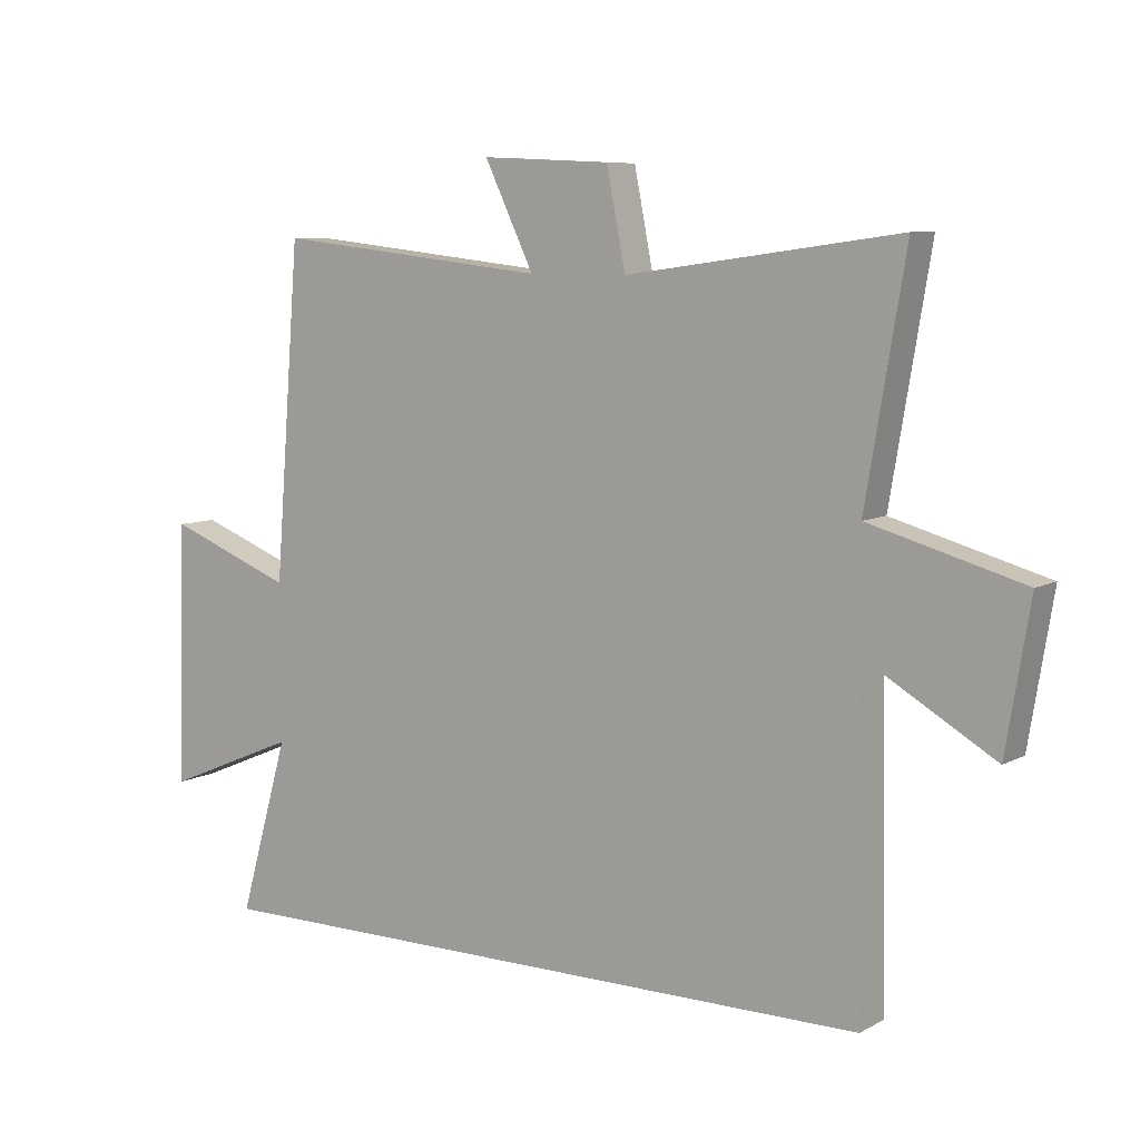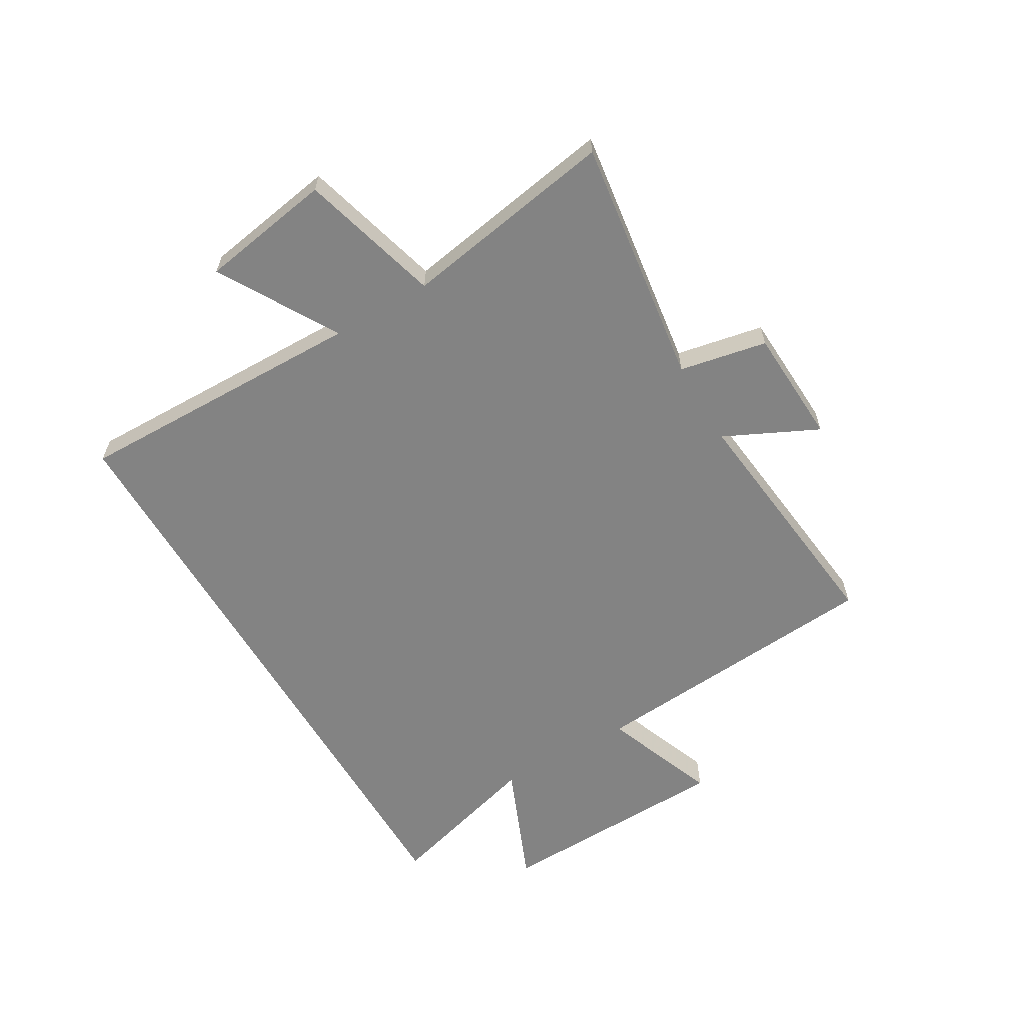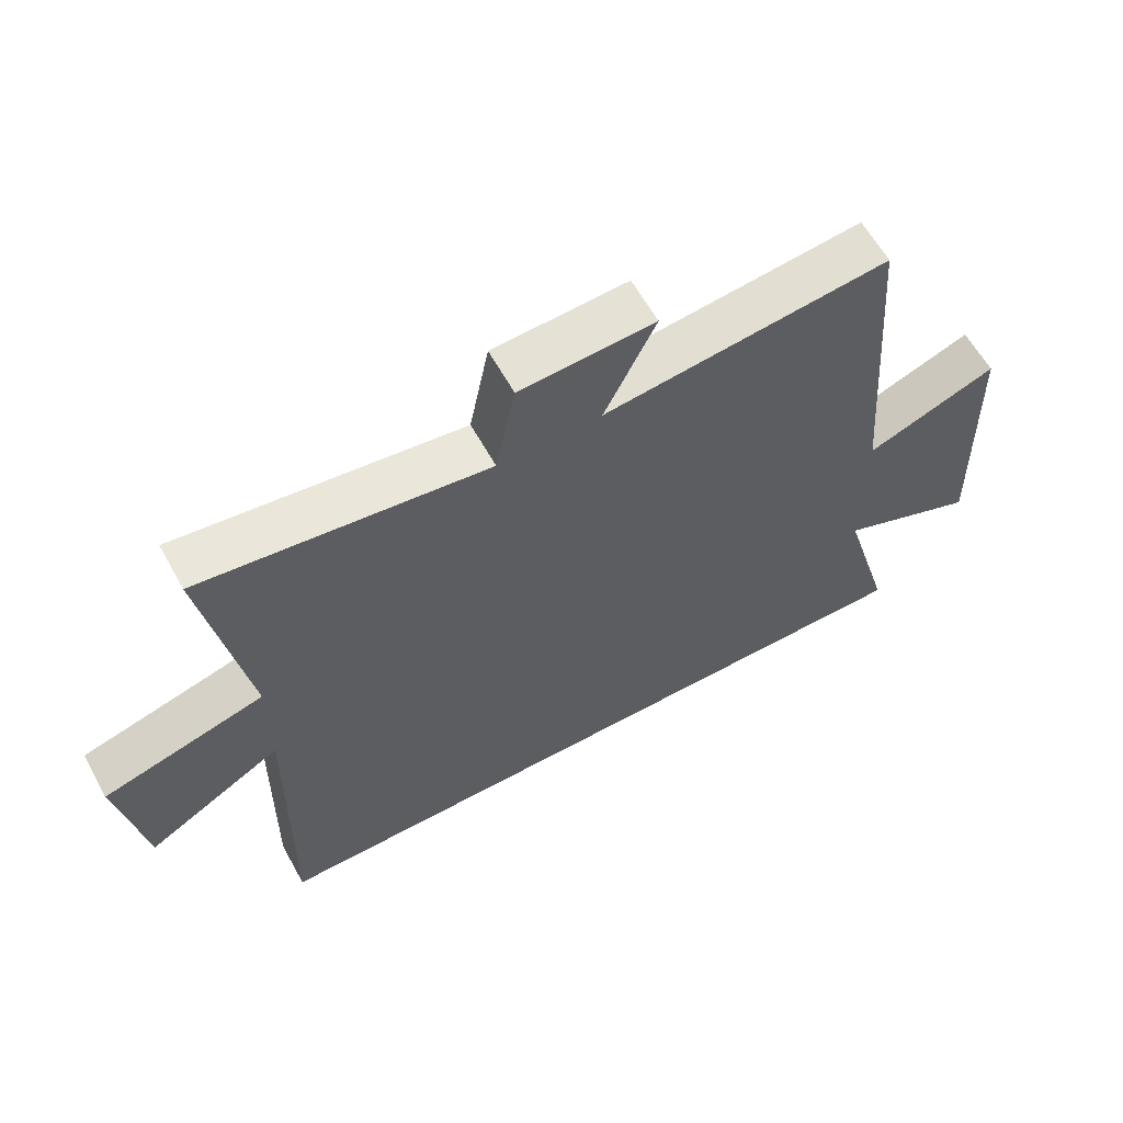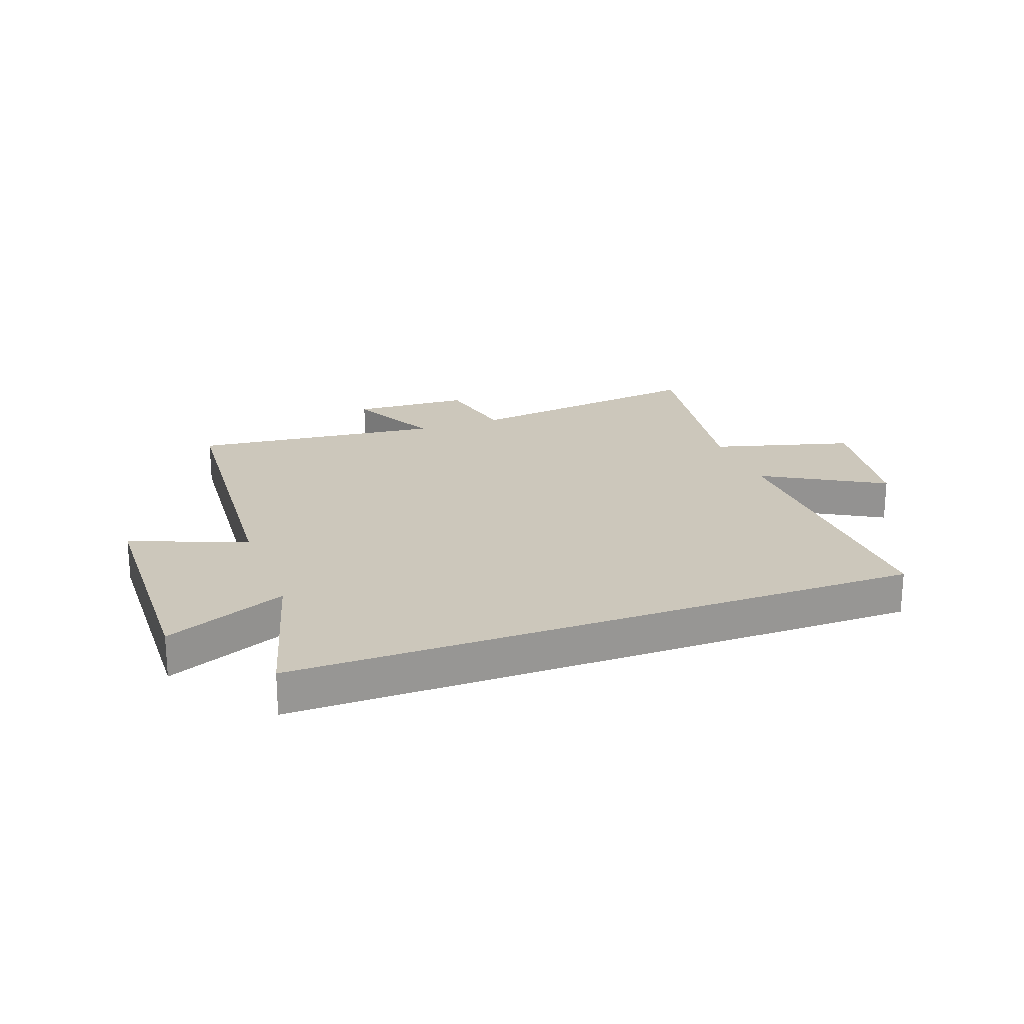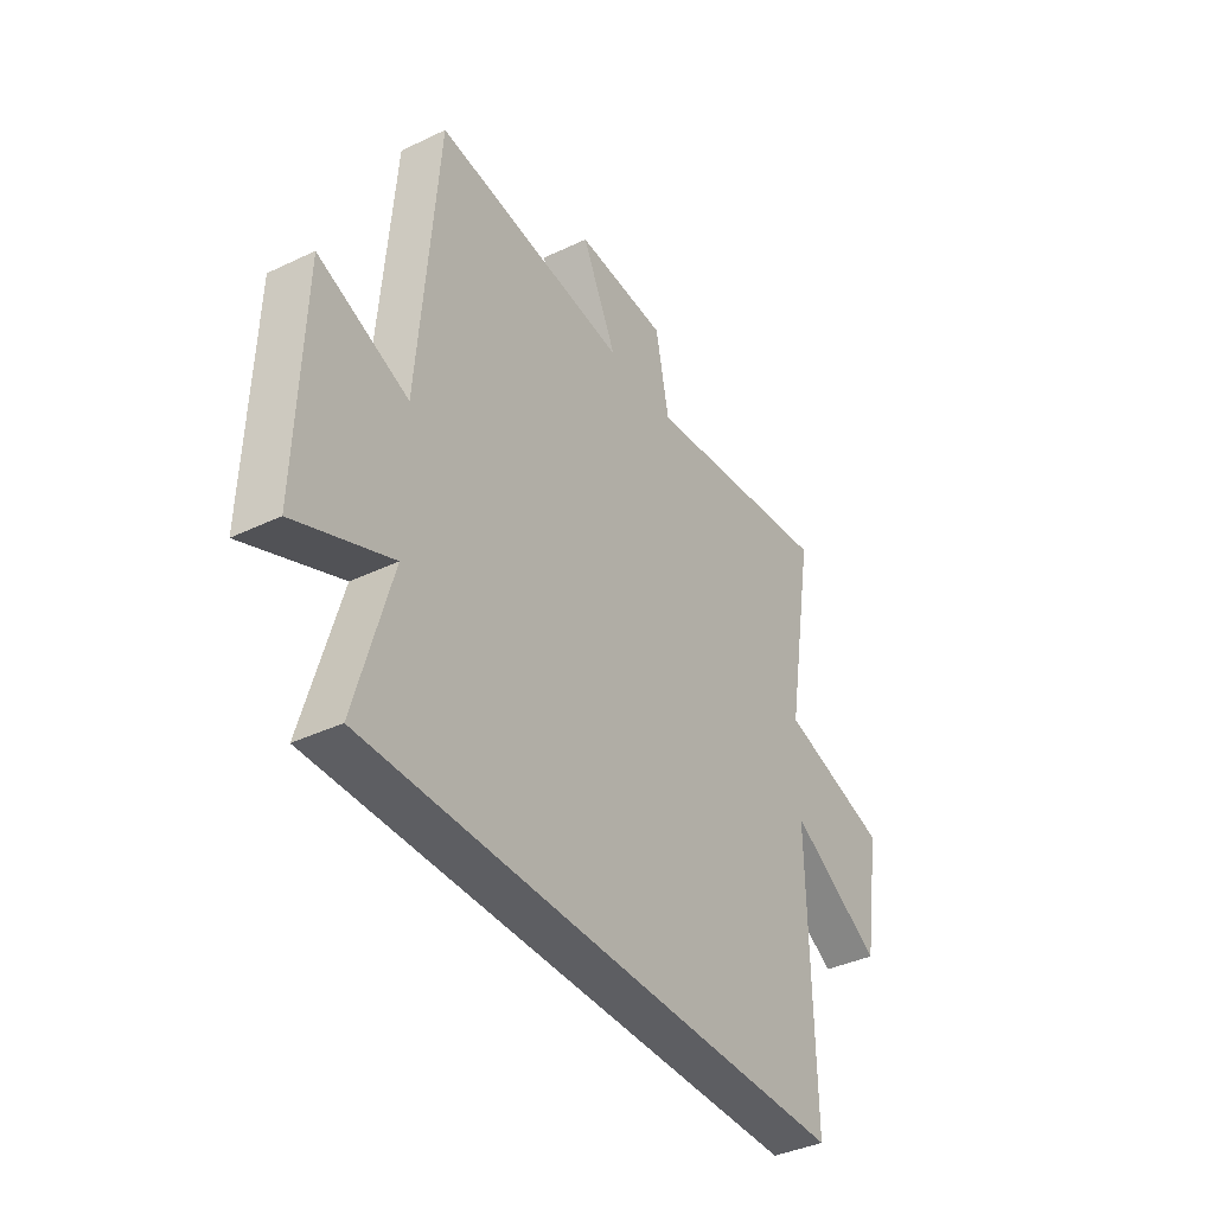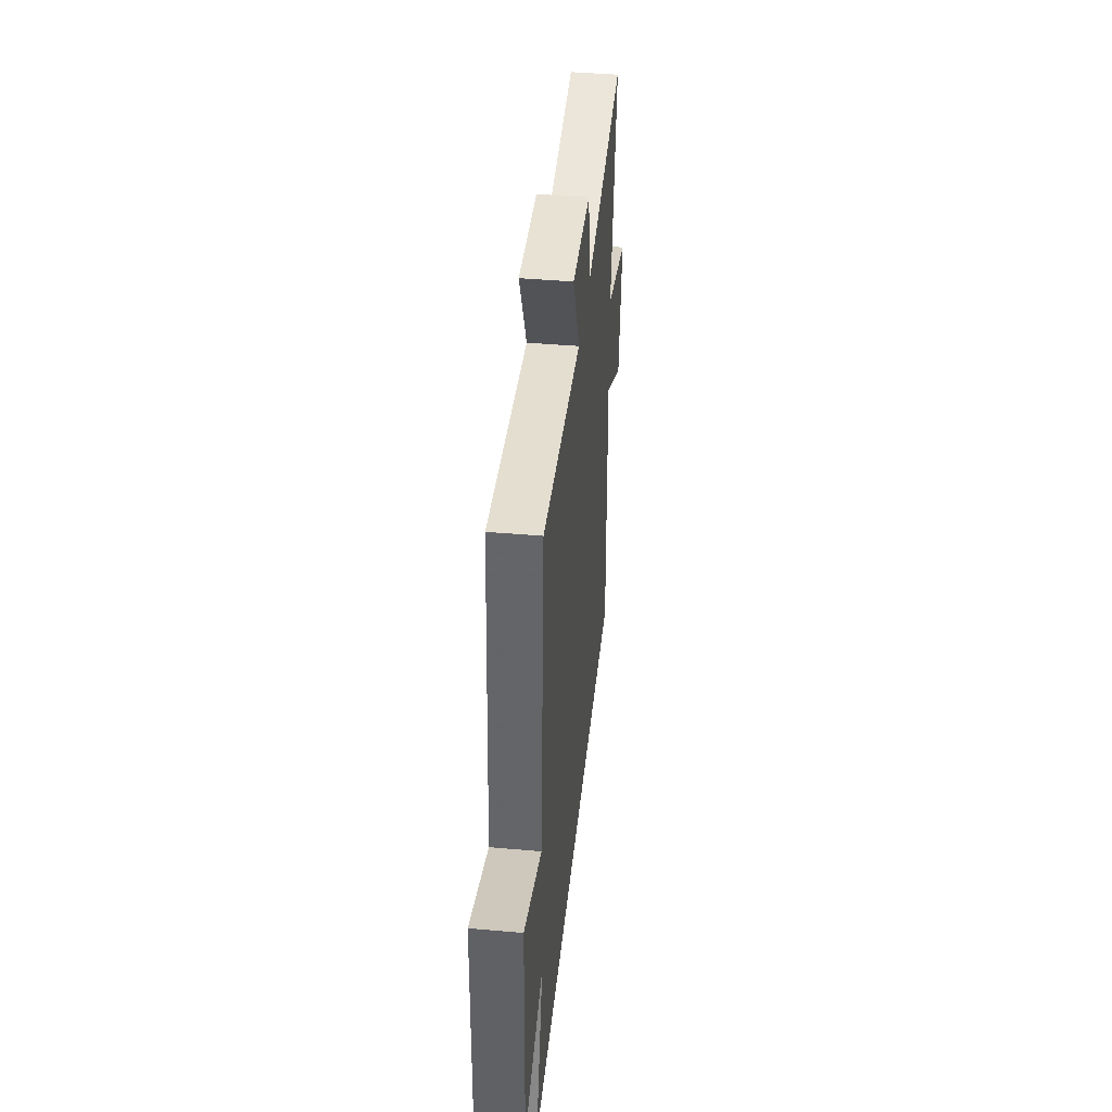
<metadata>
{"format":"obj","ext":"obj","renderer":"f3d","projection":"perspective","resolution":1024,"background":"white","views":[{"elev":7.8,"azim":-145.4,"up":"+Z"},{"elev":-61.0,"azim":-59.6,"up":"+Y"},{"elev":61.7,"azim":-29.0,"up":"+Z"},{"elev":21.6,"azim":159.7,"up":"+Y"},{"elev":-38.8,"azim":120.9,"up":"+Z"},{"elev":42.4,"azim":96.0,"up":"+Z"}]}
</metadata>
<code>
v 0.579 0.07 -0.5
v -0.509 0.07 -0.5
v -0.5 0.07 0.009
v -0.706 0.07 -0.111
v -0.744 0.07 0.119
v -0.5 0.07 0.187
v -0.563 0.07 0.559
v -0.131 0.07 0.5
v -0.101 0.07 0.652
v 0.103 0.07 0.662
v 0.025 0.07 0.5
v 0.459 0.07 0.548
v 0.5 0.07 0.025
v 0.7 0.07 0.102
v 0.712 0.07 -0.312
v 0.5 0.07 -0.223
v 0.579 0 -0.5
v -0.509 0 -0.5
v -0.5 0 0.009
v -0.706 0 -0.111
v -0.744 0 0.119
v -0.5 0 0.187
v -0.563 0 0.559
v -0.131 0 0.5
v -0.101 0 0.652
v 0.103 0 0.662
v 0.025 0 0.5
v 0.459 0 0.548
v 0.5 0 0.025
v 0.7 0 0.102
v 0.712 0 -0.312
v 0.5 0 -0.223
f 13 14 15 16
f 11 12 13 16
f 1 2 3
f 16 1 3
f 11 16 3
f 8 9 10 11
f 8 11 3 4
f 6 7 8
f 6 8 4
f 4 5 6
f 32 31 30 29
f 32 29 28 27
f 19 18 17
f 19 17 32
f 19 32 27
f 27 26 25 24
f 20 19 27 24
f 24 23 22
f 20 24 22
f 22 21 20
f 1 17 18 2
f 2 18 19 3
f 3 19 20 4
f 4 20 21 5
f 5 21 22 6
f 6 22 23 7
f 7 23 24 8
f 8 24 25 9
f 9 25 26 10
f 10 26 27 11
f 11 27 28 12
f 12 28 29 13
f 13 29 30 14
f 14 30 31 15
f 15 31 32 16
f 16 32 17 1

</code>
